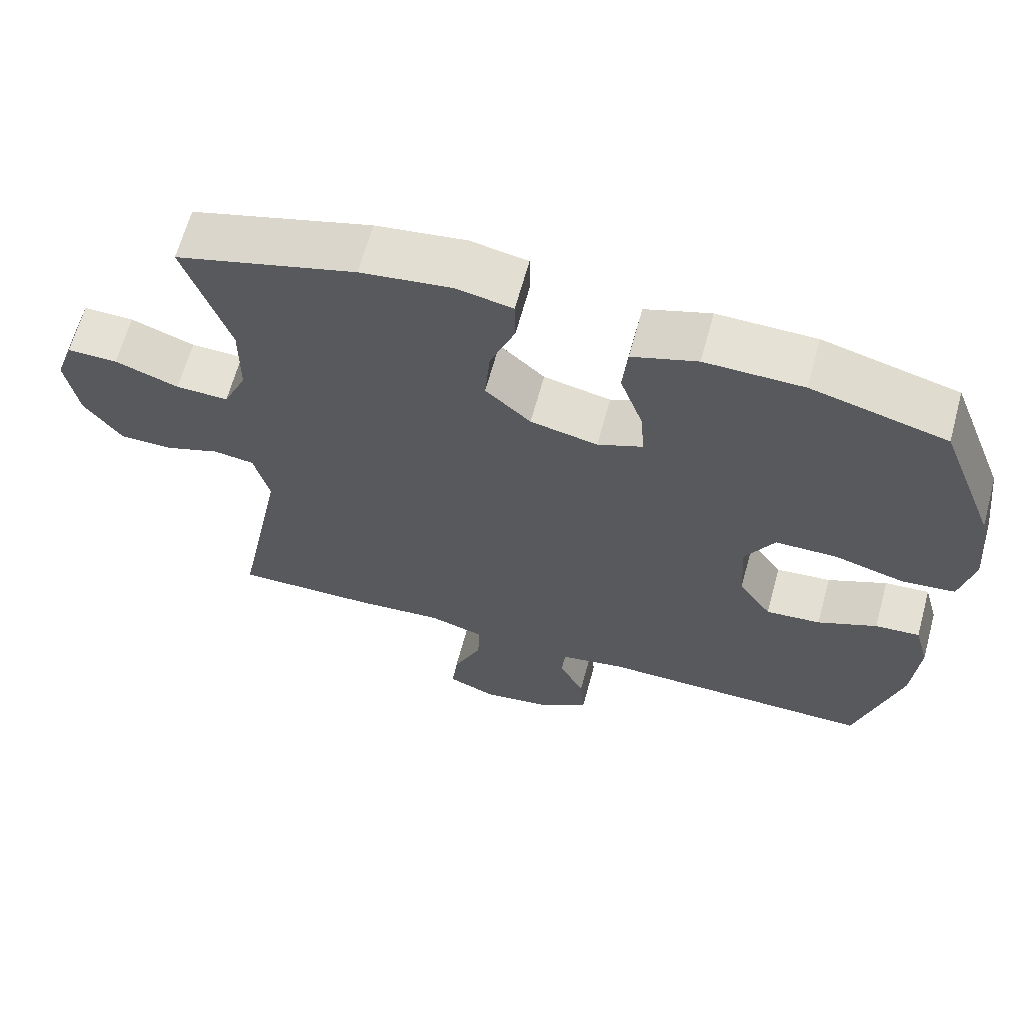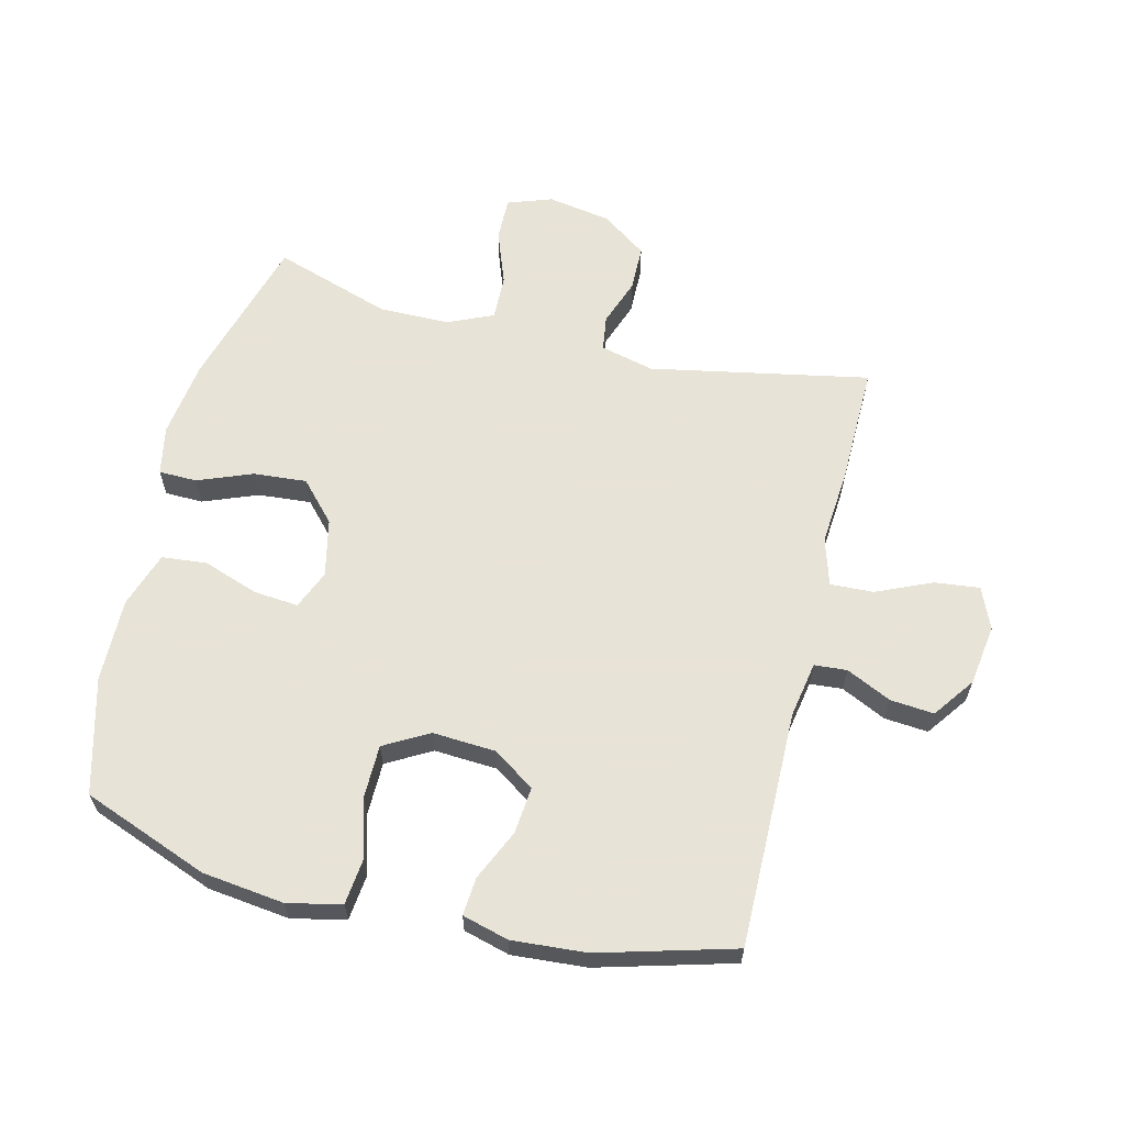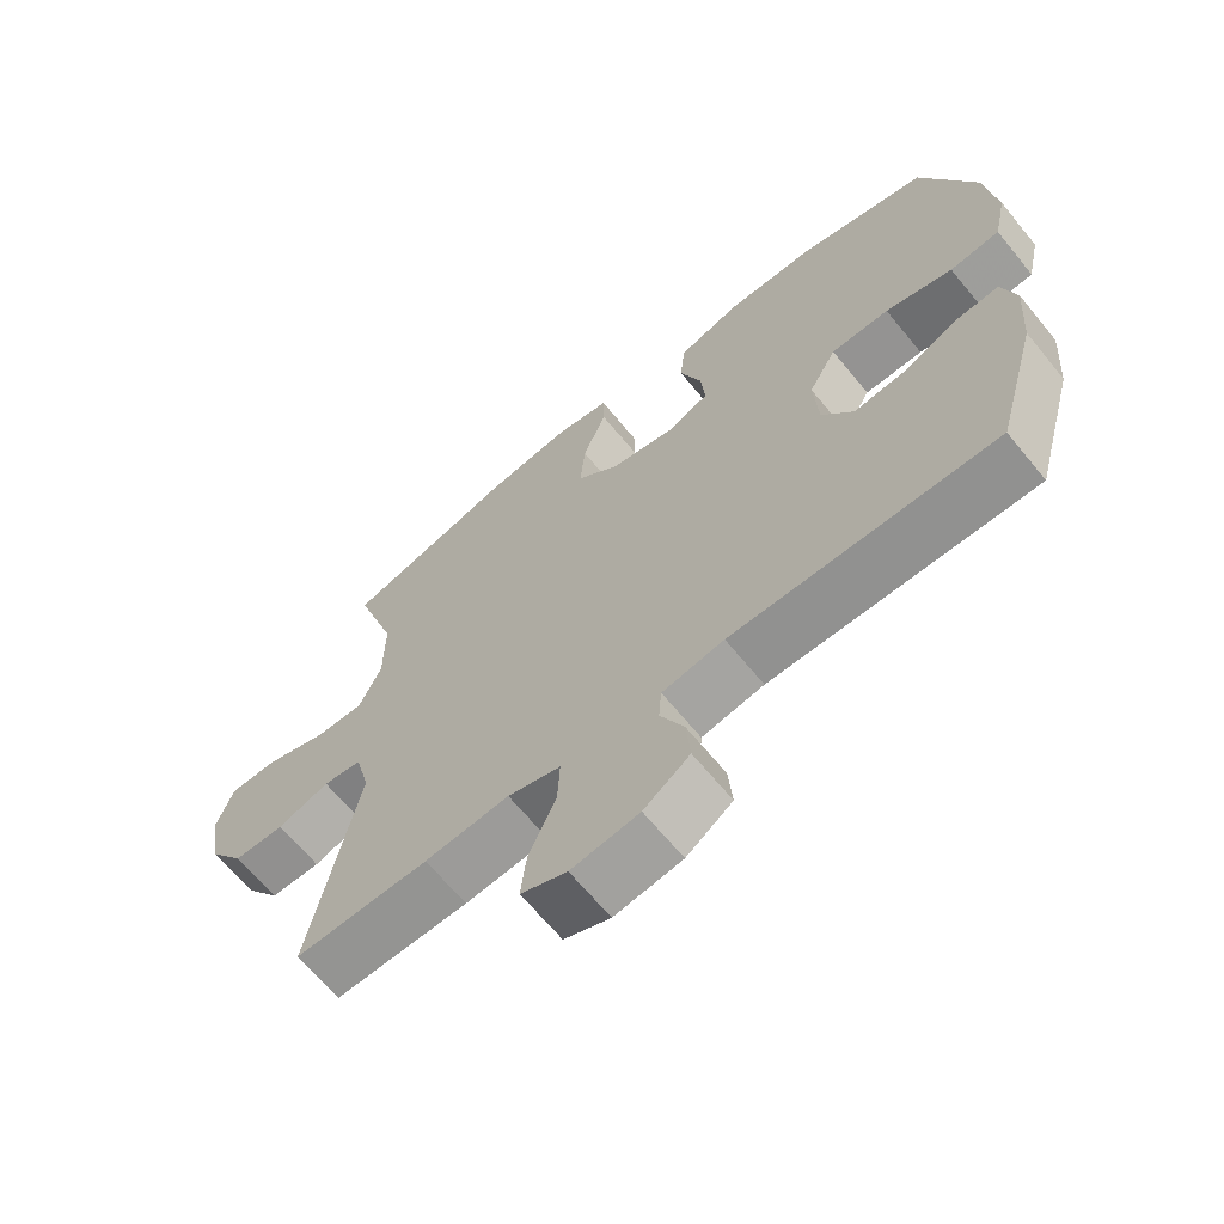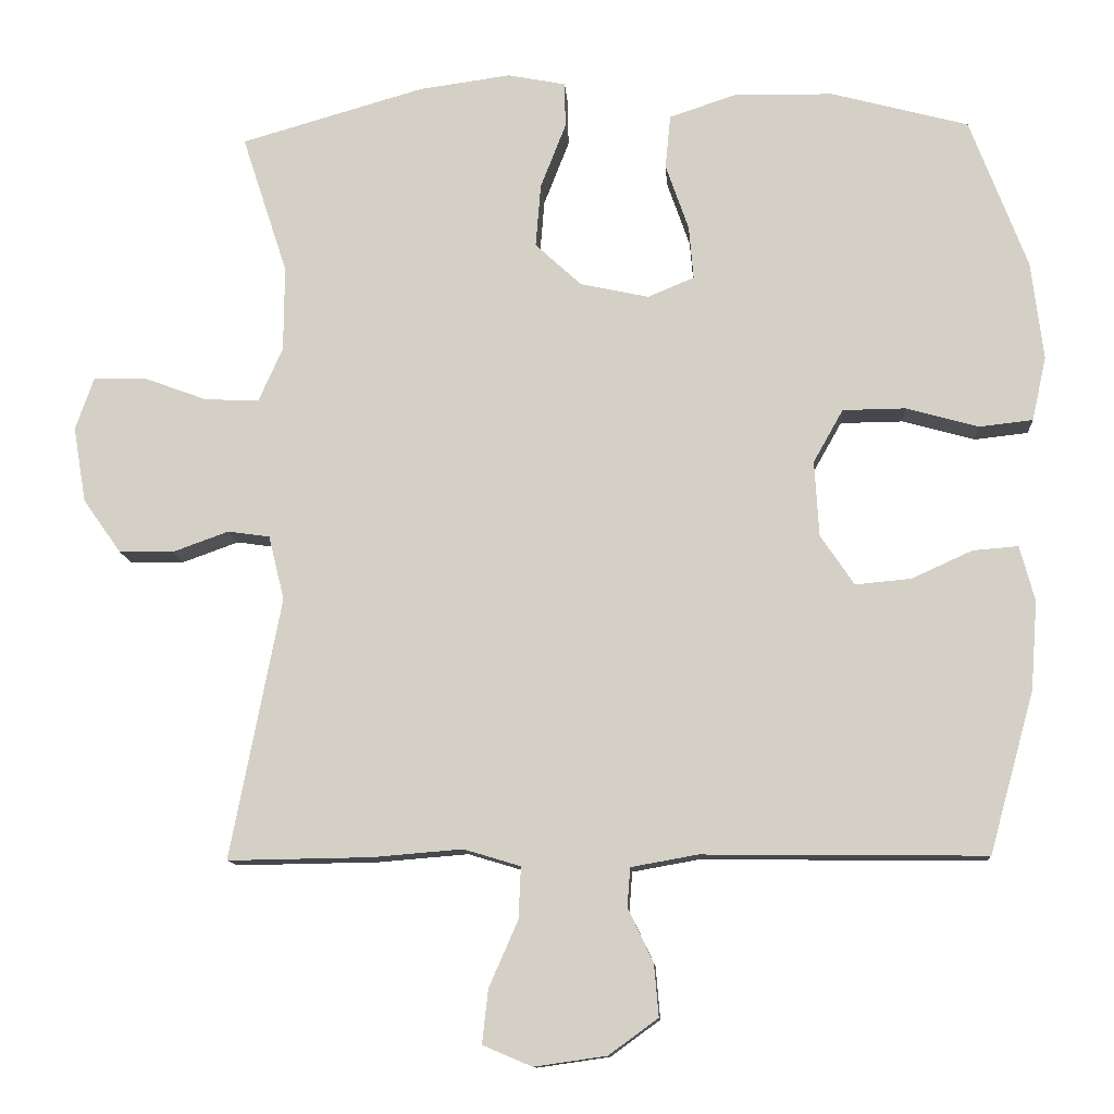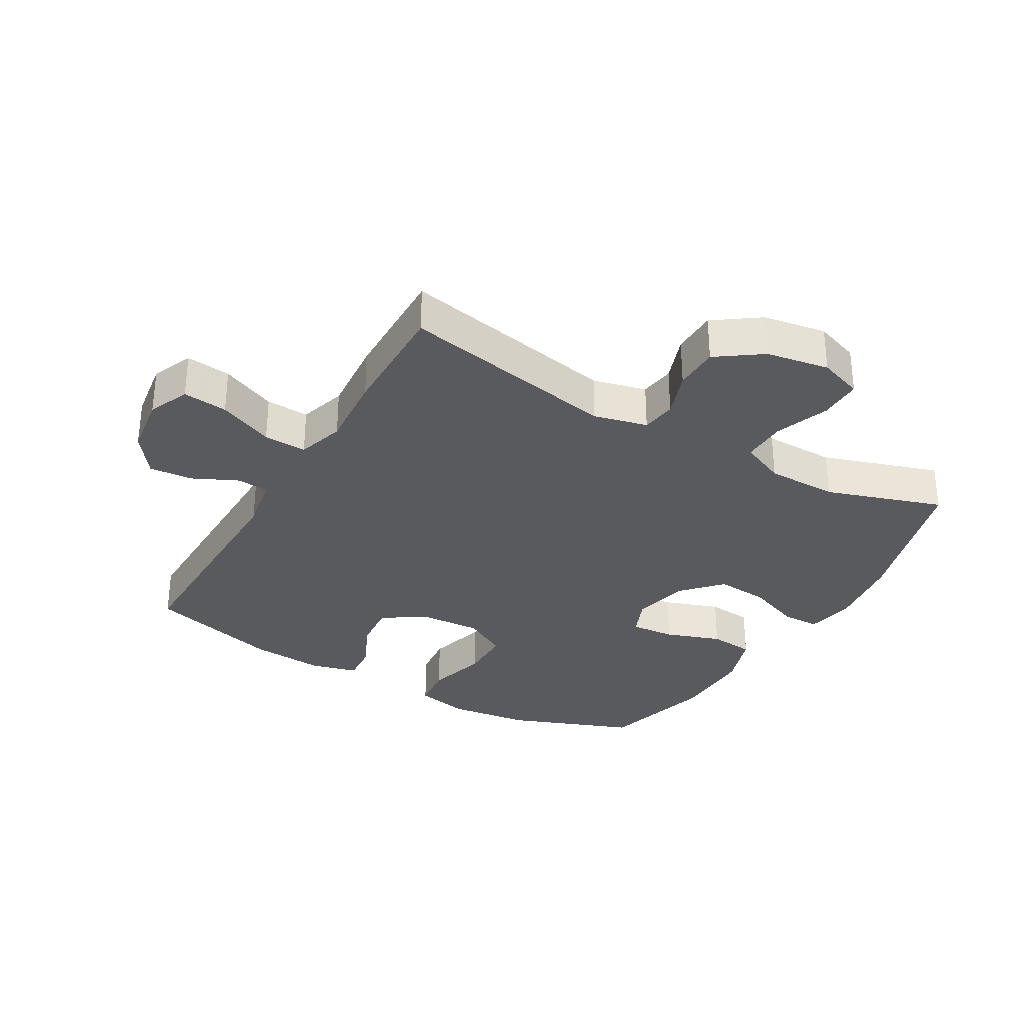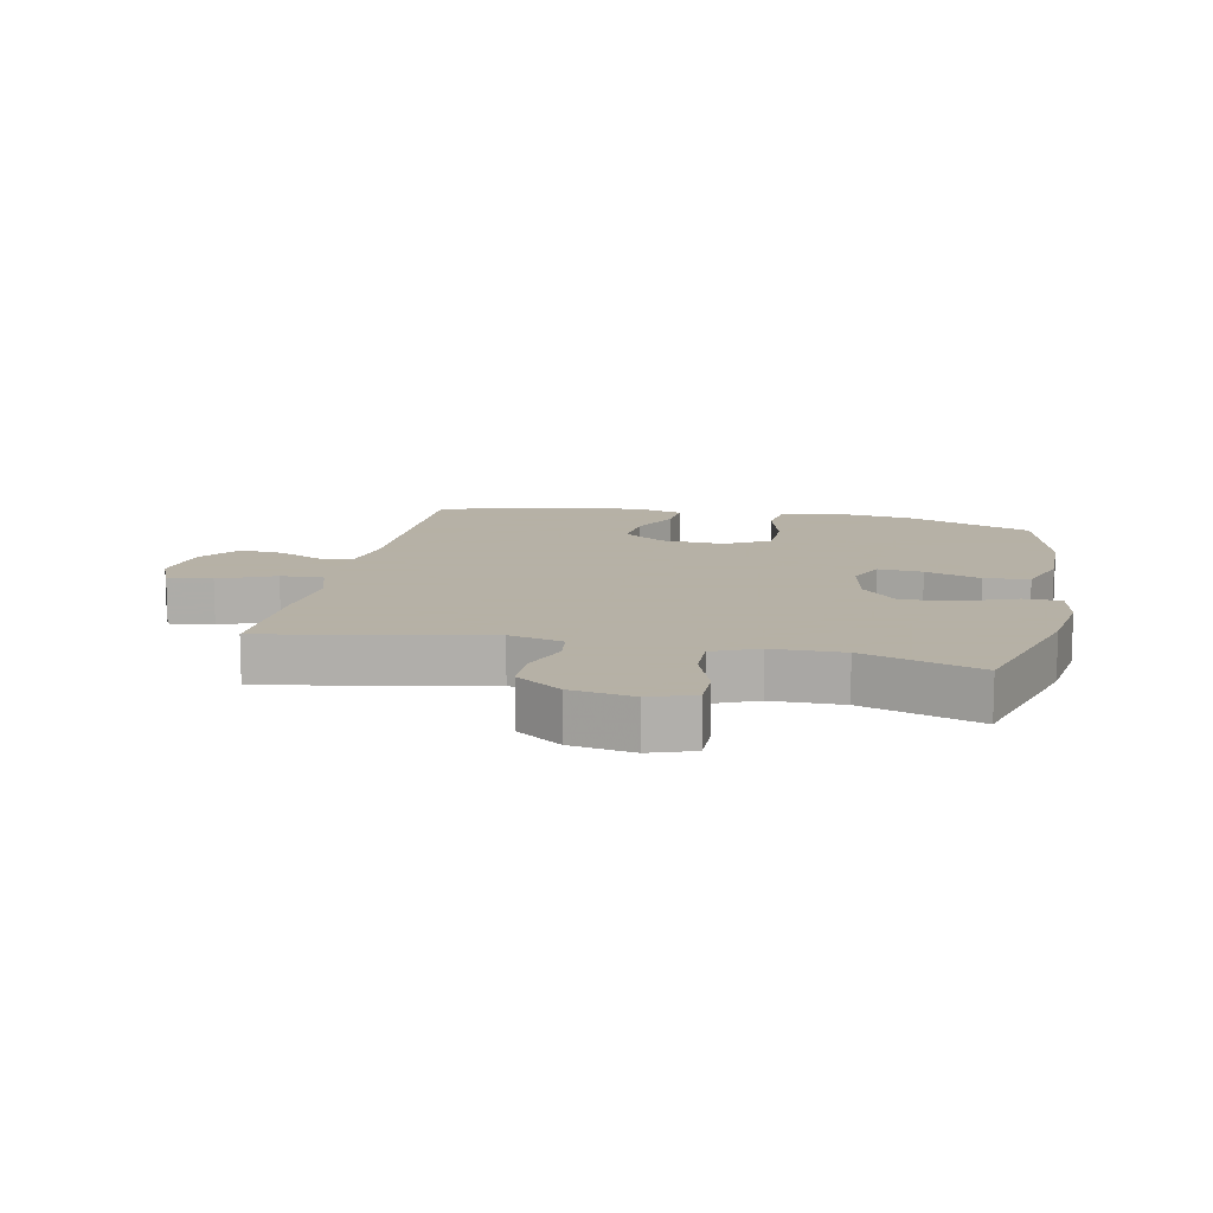
<metadata>
{"format":"obj","ext":"obj","renderer":"f3d","projection":"perspective","resolution":1024,"background":"white","views":[{"elev":64.8,"azim":15.2,"up":"+Z"},{"elev":62.6,"azim":103.8,"up":"+Y"},{"elev":-66.3,"azim":39.4,"up":"+Z"},{"elev":-11.7,"azim":3.8,"up":"+Z"},{"elev":-31.8,"azim":-120.1,"up":"+Y"},{"elev":12.1,"azim":-78.1,"up":"+Y"}]}
</metadata>
<code>
v -0.5 0.07 -0.5
v -0.432 0.07 -0.15
v -0.453 0.07 -0.064
v -0.509 0.07 -0.056
v -0.584 0.07 -0.083
v -0.657 0.07 -0.082
v -0.708 0.07 -0.01
v -0.725 0.07 0.091
v -0.7 0.07 0.162
v -0.631 0.07 0.161
v -0.544 0.07 0.129
v -0.472 0.07 0.127
v -0.44 0.07 0.199
v -0.439 0.07 0.313
v -0.5 0.07 0.5
v -0.254 0.07 0.571
v -0.131 0.07 0.588
v -0.053 0.07 0.573
v -0.052 0.07 0.512
v -0.086 0.07 0.425
v -0.093 0.07 0.34
v -0.031 0.07 0.283
v 0.061 0.07 0.263
v 0.123 0.07 0.289
v 0.117 0.07 0.36
v 0.086 0.07 0.449
v 0.093 0.07 0.521
v 0.182 0.07 0.551
v 0.316 0.07 0.549
v 0.5 0.07 0.5
v 0.577 0.07 0.298
v 0.593 0.07 0.167
v 0.574 0.07 0.081
v 0.502 0.07 0.073
v 0.405 0.07 0.1
v 0.321 0.07 0.099
v 0.281 0.07 0.028
v 0.287 0.07 -0.073
v 0.332 0.07 -0.14
v 0.407 0.07 -0.133
v 0.488 0.07 -0.096
v 0.549 0.07 -0.091
v 0.569 0.07 -0.165
v 0.56 0.07 -0.284
v 0.5 0.07 -0.5
v 0.121 0.07 -0.496
v 0.032 0.07 -0.512
v 0.028 0.07 -0.564
v 0.062 0.07 -0.636
v 0.068 0.07 -0.706
v 0.002 0.07 -0.754
v -0.095 0.07 -0.768
v -0.161 0.07 -0.74
v -0.153 0.07 -0.668
v -0.114 0.07 -0.579
v -0.111 0.07 -0.51
v -0.187 0.07 -0.487
v -0.308 0.07 -0.497
v -0.5 0 -0.5
v -0.432 0 -0.15
v -0.453 0 -0.064
v -0.509 0 -0.056
v -0.584 0 -0.083
v -0.657 0 -0.082
v -0.708 0 -0.01
v -0.725 0 0.091
v -0.7 0 0.162
v -0.631 0 0.161
v -0.544 0 0.129
v -0.472 0 0.127
v -0.44 0 0.199
v -0.439 0 0.313
v -0.5 0 0.5
v -0.254 0 0.571
v -0.131 0 0.588
v -0.053 0 0.573
v -0.052 0 0.512
v -0.086 0 0.425
v -0.093 0 0.34
v -0.031 0 0.283
v 0.061 0 0.263
v 0.123 0 0.289
v 0.117 0 0.36
v 0.086 0 0.449
v 0.093 0 0.521
v 0.182 0 0.551
v 0.316 0 0.549
v 0.5 0 0.5
v 0.577 0 0.298
v 0.593 0 0.167
v 0.574 0 0.081
v 0.502 0 0.073
v 0.405 0 0.1
v 0.321 0 0.099
v 0.281 0 0.028
v 0.287 0 -0.073
v 0.332 0 -0.14
v 0.407 0 -0.133
v 0.488 0 -0.096
v 0.549 0 -0.091
v 0.569 0 -0.165
v 0.56 0 -0.284
v 0.5 0 -0.5
v 0.121 0 -0.496
v 0.032 0 -0.512
v 0.028 0 -0.564
v 0.062 0 -0.636
v 0.068 0 -0.706
v 0.002 0 -0.754
v -0.095 0 -0.768
v -0.161 0 -0.74
v -0.153 0 -0.668
v -0.114 0 -0.579
v -0.111 0 -0.51
v -0.187 0 -0.487
v -0.308 0 -0.497
f 57 58 1 2
f 56 57 2 3
f 53 54 55
f 52 53 55
f 51 52 55
f 50 51 55
f 49 50 55
f 48 49 55
f 47 48 55 56
f 46 47 56 3
f 44 45 46
f 43 44 46
f 42 43 46
f 41 42 46
f 40 41 46
f 39 40 46
f 38 39 46 3
f 33 34 35
f 32 33 35
f 31 32 35
f 30 31 35
f 29 30 35
f 28 29 35
f 27 28 35
f 26 27 35
f 25 26 35
f 24 25 35 36
f 23 24 36 37
f 18 19 20
f 17 18 20
f 16 17 20
f 15 16 20
f 14 15 20
f 13 14 20 21
f 12 13 21 22
f 9 10 11
f 8 9 11
f 7 8 11
f 6 7 11
f 5 6 11
f 4 5 11
f 4 11 12
f 23 37 38
f 22 23 38
f 12 22 38
f 4 12 38
f 3 4 38
f 60 59 116 115
f 61 60 115 114
f 113 112 111
f 113 111 110
f 113 110 109
f 113 109 108
f 113 108 107
f 113 107 106
f 114 113 106 105
f 61 114 105 104
f 104 103 102
f 104 102 101
f 104 101 100
f 104 100 99
f 104 99 98
f 104 98 97
f 61 104 97 96
f 93 92 91
f 93 91 90
f 93 90 89
f 93 89 88
f 93 88 87
f 93 87 86
f 93 86 85
f 93 85 84
f 93 84 83
f 94 93 83 82
f 95 94 82 81
f 78 77 76
f 78 76 75
f 78 75 74
f 78 74 73
f 78 73 72
f 79 78 72 71
f 80 79 71 70
f 69 68 67
f 69 67 66
f 69 66 65
f 69 65 64
f 69 64 63
f 69 63 62
f 70 69 62
f 96 95 81
f 96 81 80
f 96 80 70
f 96 70 62
f 96 62 61
f 1 59 60 2
f 2 60 61 3
f 3 61 62 4
f 4 62 63 5
f 5 63 64 6
f 6 64 65 7
f 7 65 66 8
f 8 66 67 9
f 9 67 68 10
f 10 68 69 11
f 11 69 70 12
f 12 70 71 13
f 13 71 72 14
f 14 72 73 15
f 15 73 74 16
f 16 74 75 17
f 17 75 76 18
f 18 76 77 19
f 19 77 78 20
f 20 78 79 21
f 21 79 80 22
f 22 80 81 23
f 23 81 82 24
f 24 82 83 25
f 25 83 84 26
f 26 84 85 27
f 27 85 86 28
f 28 86 87 29
f 29 87 88 30
f 30 88 89 31
f 31 89 90 32
f 32 90 91 33
f 33 91 92 34
f 34 92 93 35
f 35 93 94 36
f 36 94 95 37
f 37 95 96 38
f 38 96 97 39
f 39 97 98 40
f 40 98 99 41
f 41 99 100 42
f 42 100 101 43
f 43 101 102 44
f 44 102 103 45
f 45 103 104 46
f 46 104 105 47
f 47 105 106 48
f 48 106 107 49
f 49 107 108 50
f 50 108 109 51
f 51 109 110 52
f 52 110 111 53
f 53 111 112 54
f 54 112 113 55
f 55 113 114 56
f 56 114 115 57
f 57 115 116 58
f 58 116 59 1

</code>
